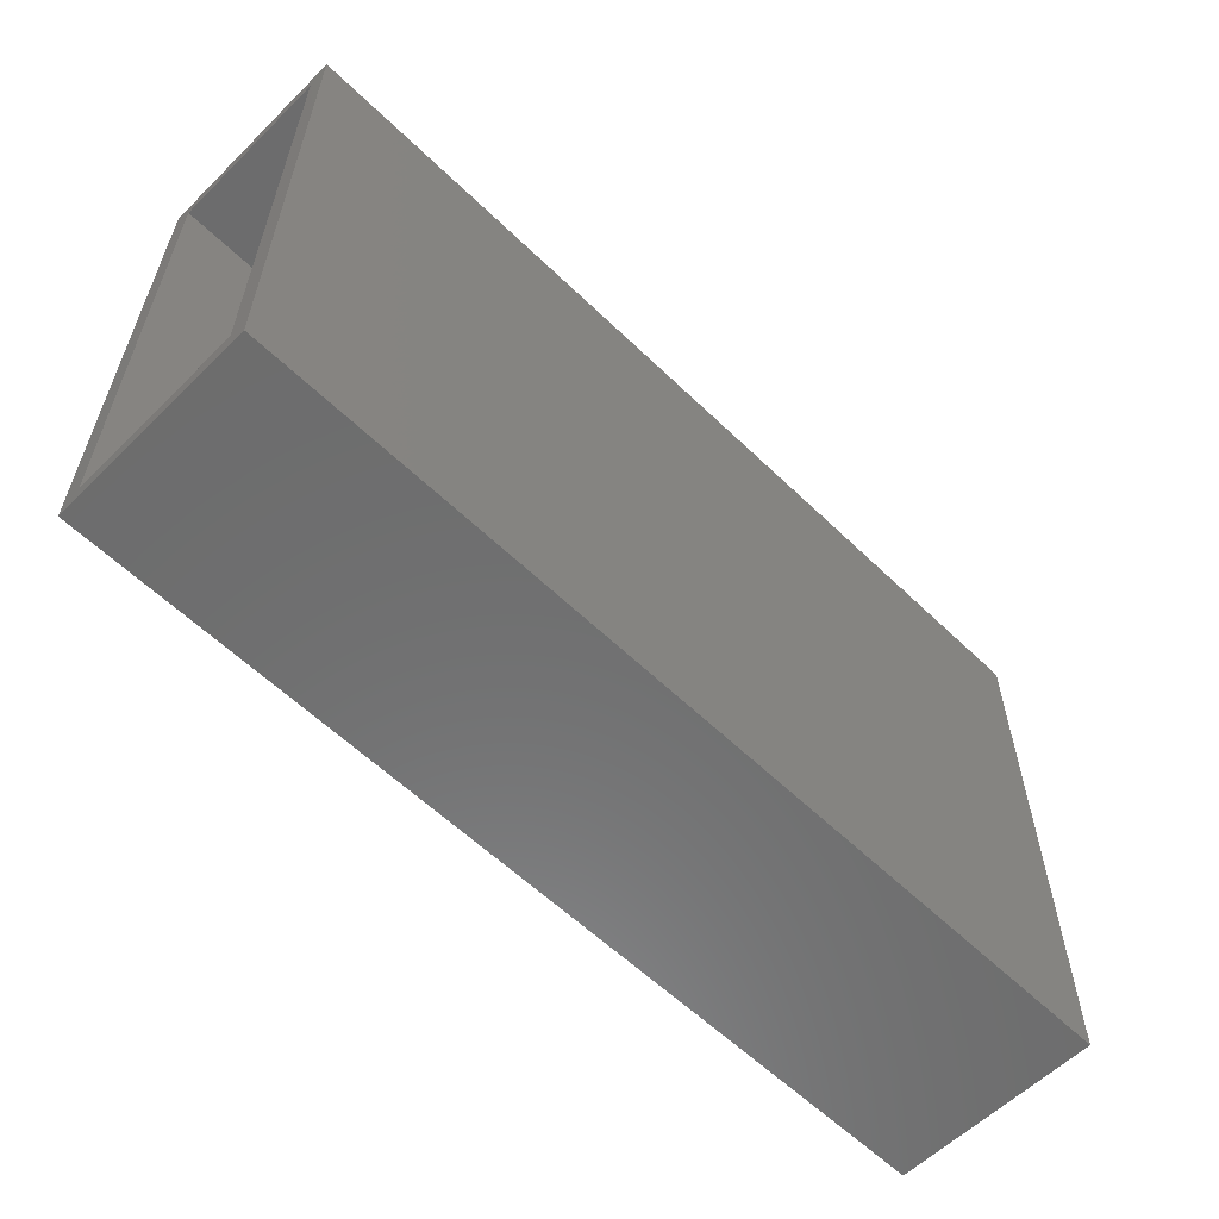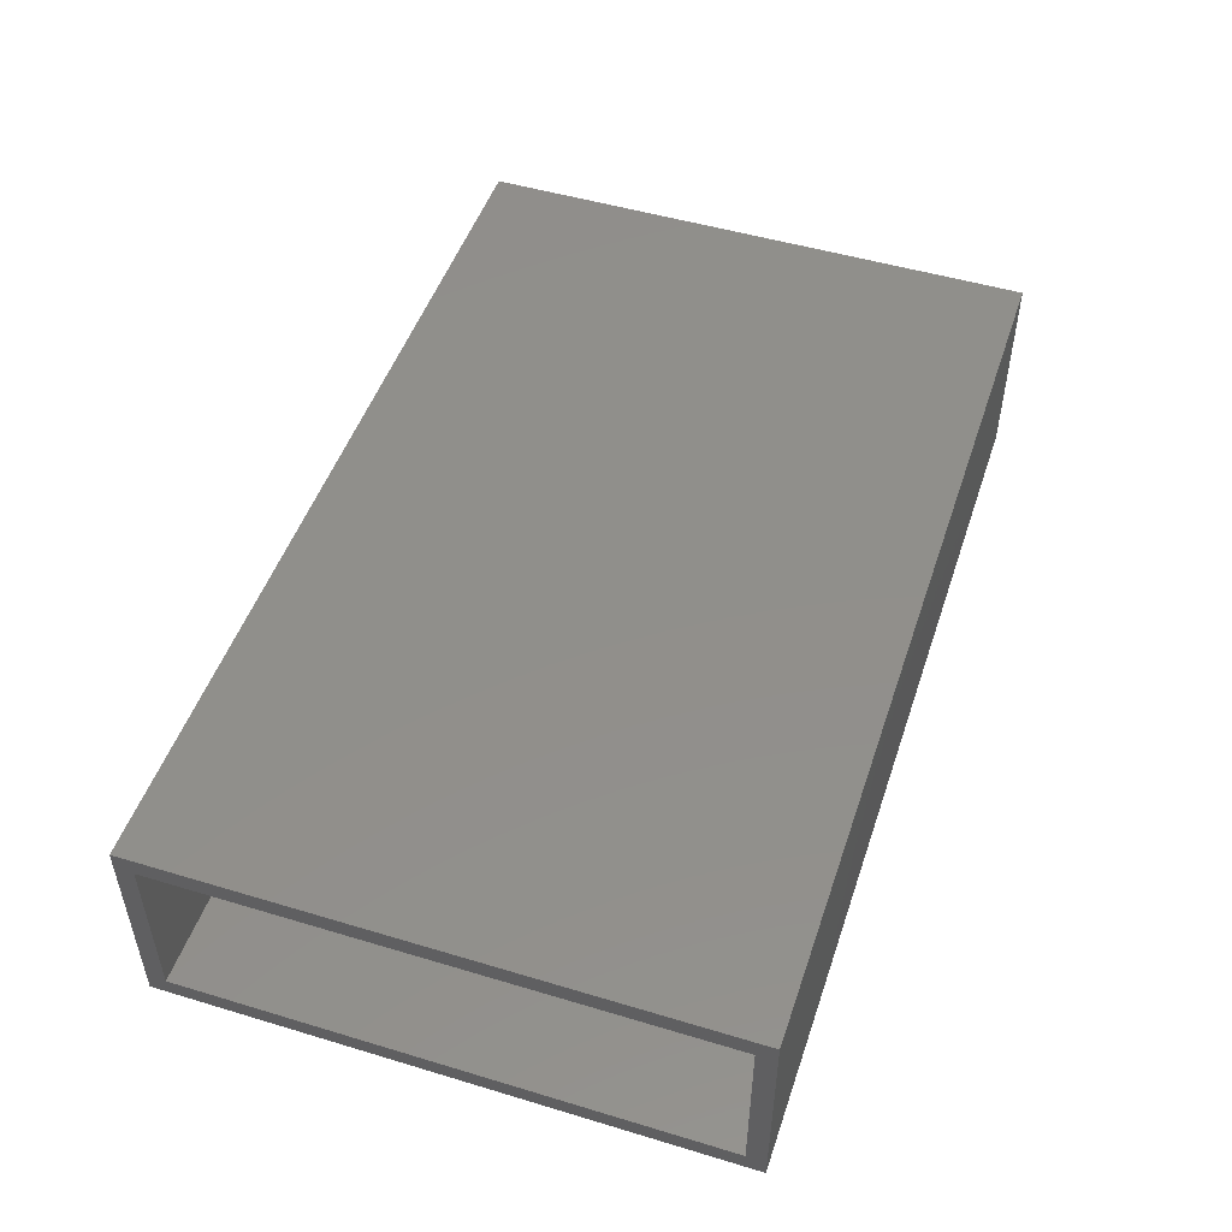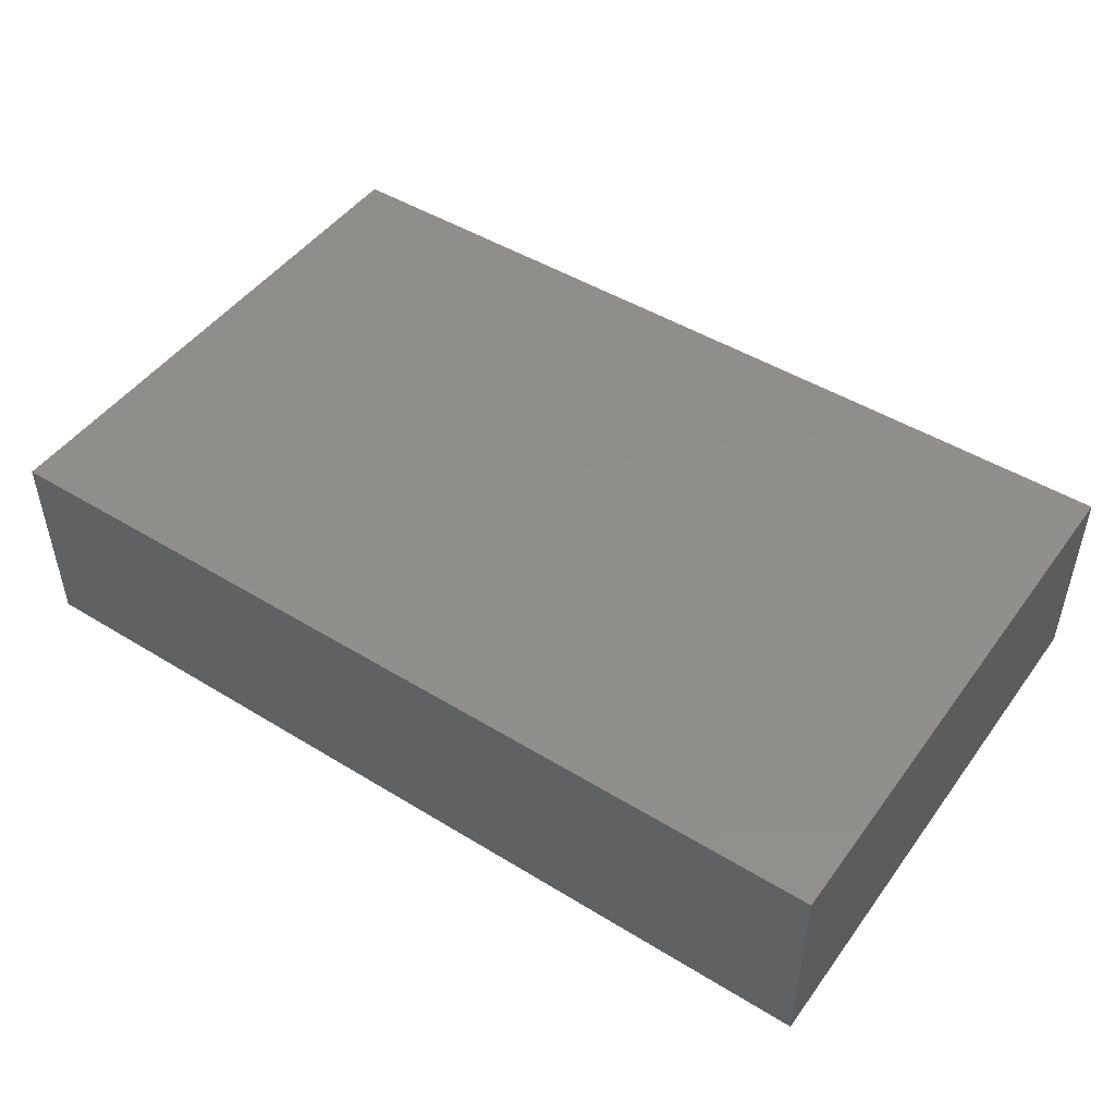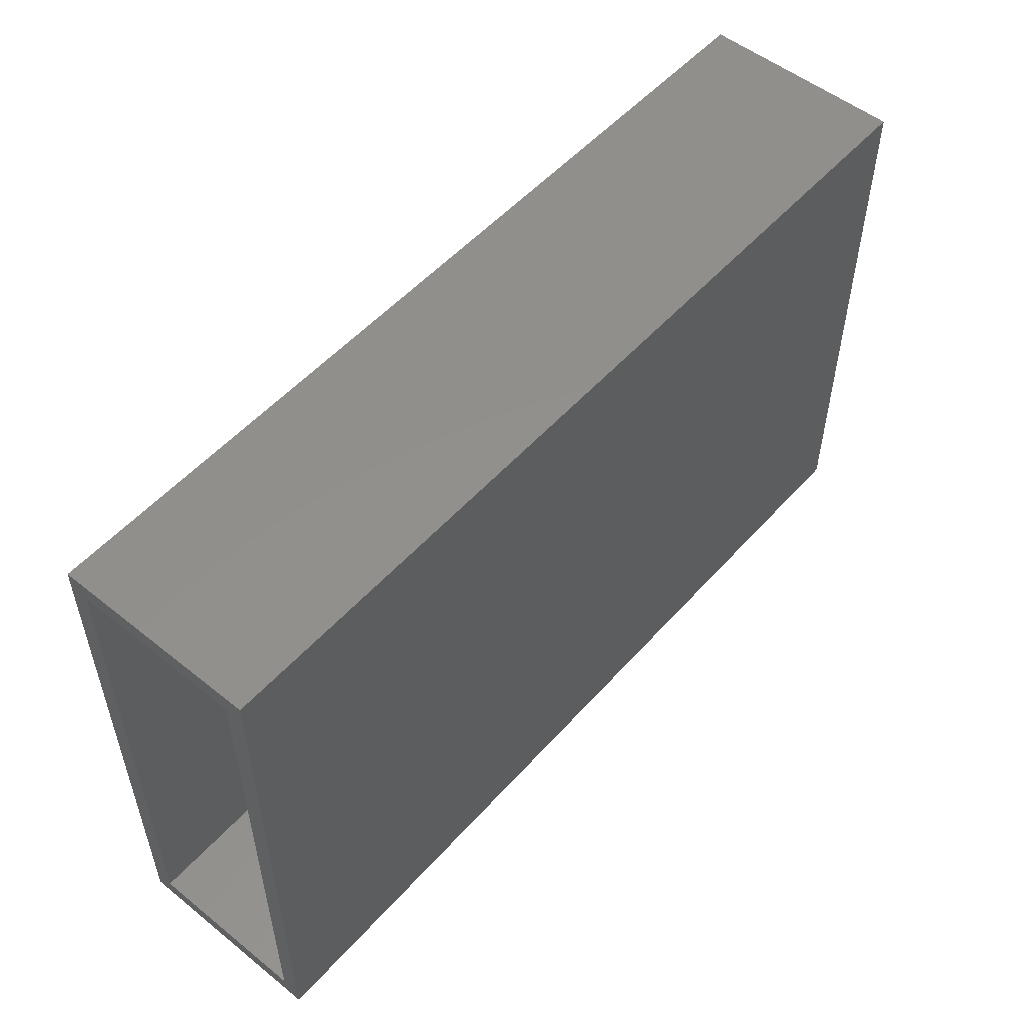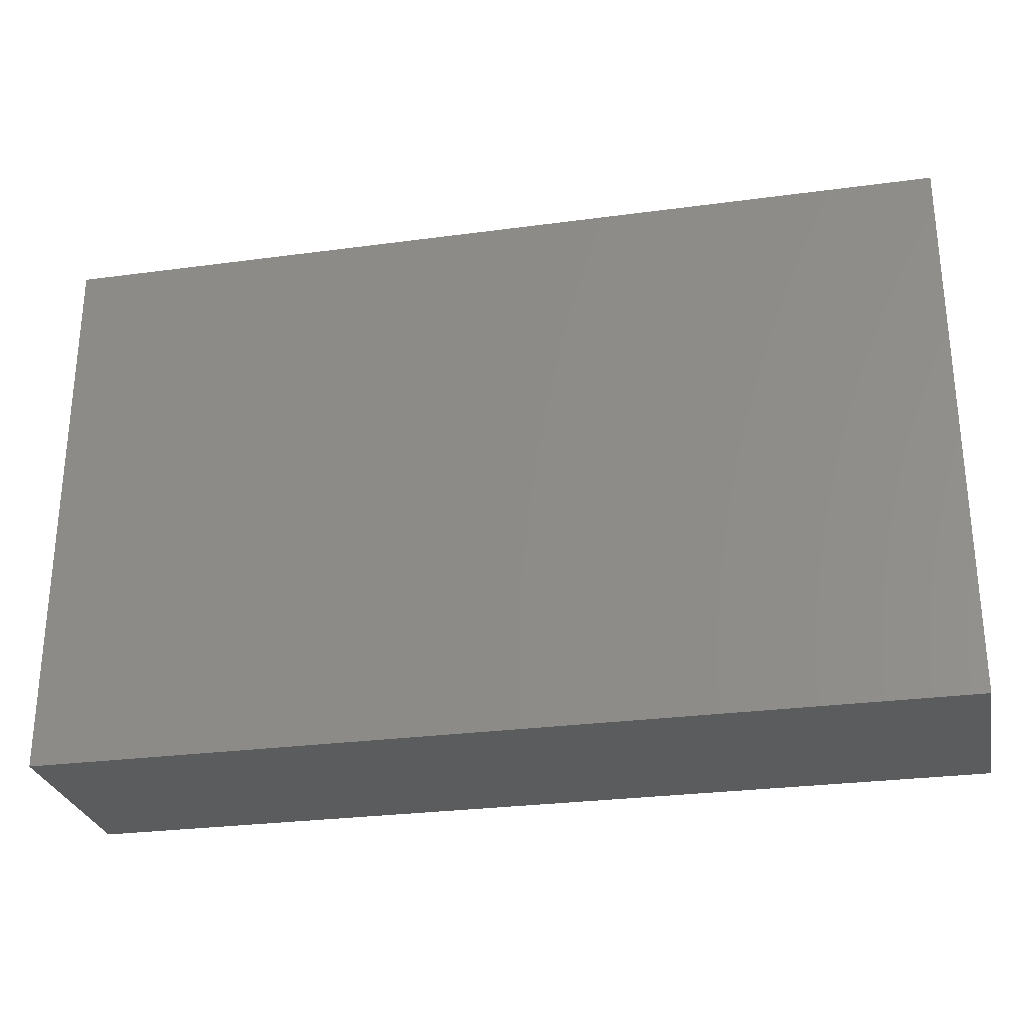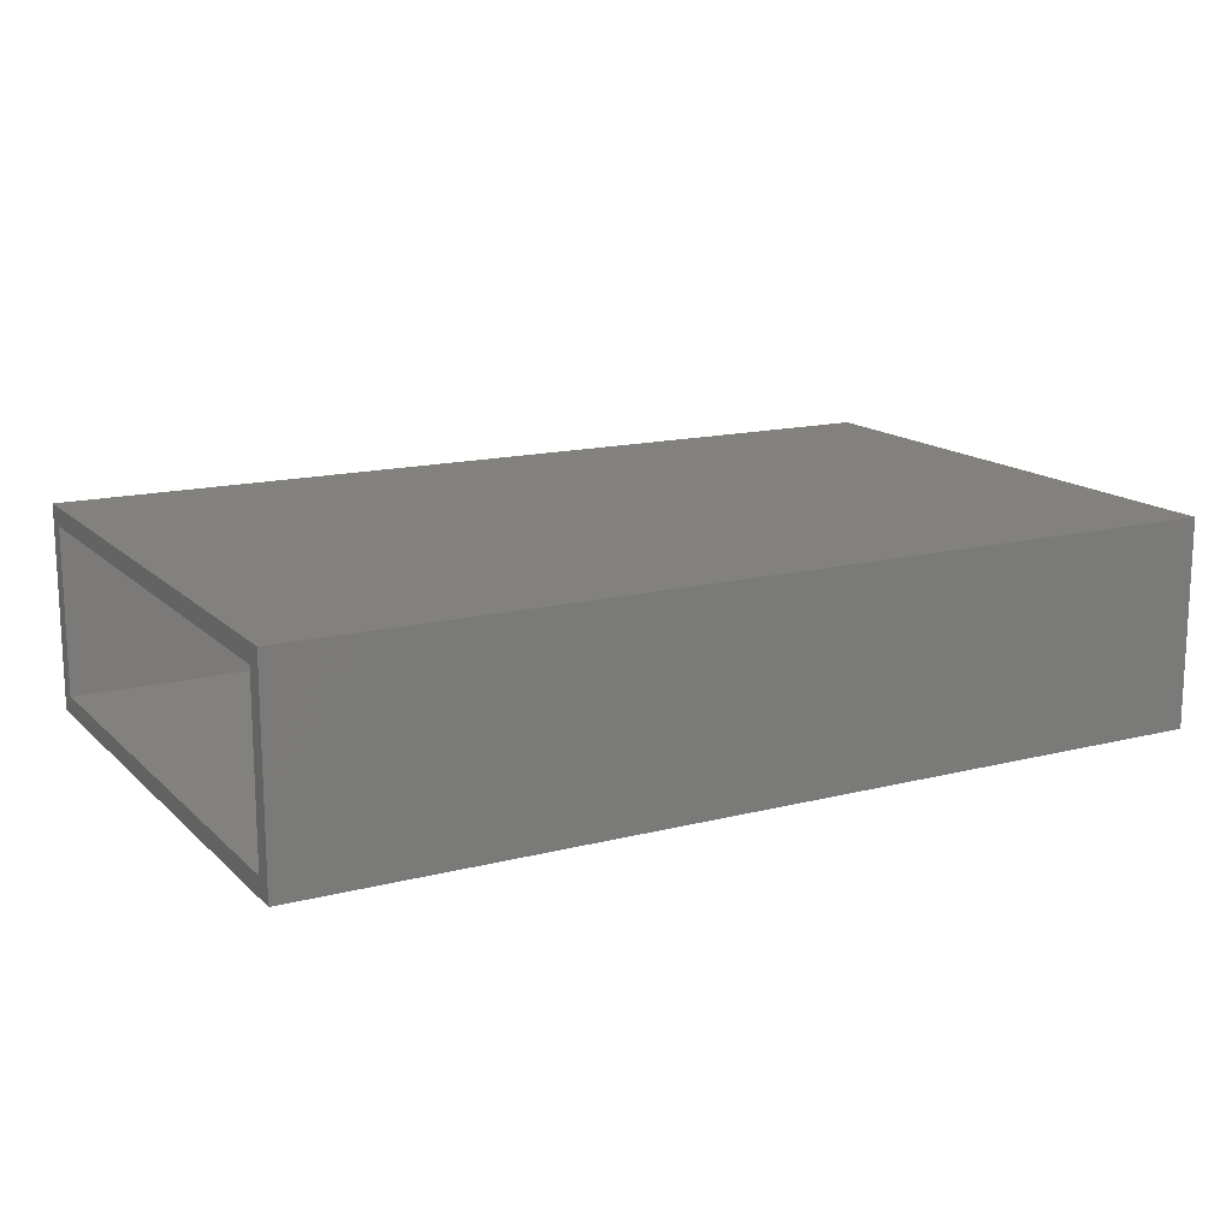
<metadata>
{"format":"stl","ext":"stl","renderer":"f3d","projection":"perspective","resolution":1024,"background":"white","views":[{"elev":-59.0,"azim":135.2,"up":"+Y"},{"elev":49.6,"azim":108.4,"up":"+Z"},{"elev":47.8,"azim":-145.5,"up":"+Z"},{"elev":53.0,"azim":130.6,"up":"+Y"},{"elev":-27.8,"azim":-168.4,"up":"+Y"},{"elev":15.1,"azim":151.3,"up":"+Z"}]}
</metadata>
<code>
# stl→obj: 16 verts, 28 faces
v 0.75 0.4703 0.3203
v 0.75 0.4391 0.2891
v 0.75 0.4703 -0.02344
v 0.75 0.4391 0.007812
v 0.75 -0.4766 -0.02344
v 0.75 -0.4453 0.007812
v 0.75 -0.4766 0.3203
v 0.75 -0.4453 0.2891
v -0.7422 -0.4453 0.2891
v -0.7422 -0.4453 0.007812
v -0.7422 0.4391 0.2891
v -0.7422 0.4391 0.007812
v -0.7734 -0.4766 0.3203
v -0.7734 -0.4766 -0.02344
v -0.7734 0.4703 0.3203
v -0.7734 0.4703 -0.02344
f 1 2 3
f 3 2 4
f 3 4 5
f 5 4 6
f 5 6 7
f 7 6 8
f 7 8 1
f 1 8 2
f 9 8 10
f 10 8 6
f 2 11 4
f 4 11 12
f 12 10 4
f 4 10 6
f 11 2 9
f 9 2 8
f 13 14 7
f 7 14 5
f 1 3 15
f 15 3 16
f 15 16 13
f 13 16 14
f 16 3 14
f 14 3 5
f 15 13 1
f 1 13 7
f 11 9 12
f 12 9 10

</code>
